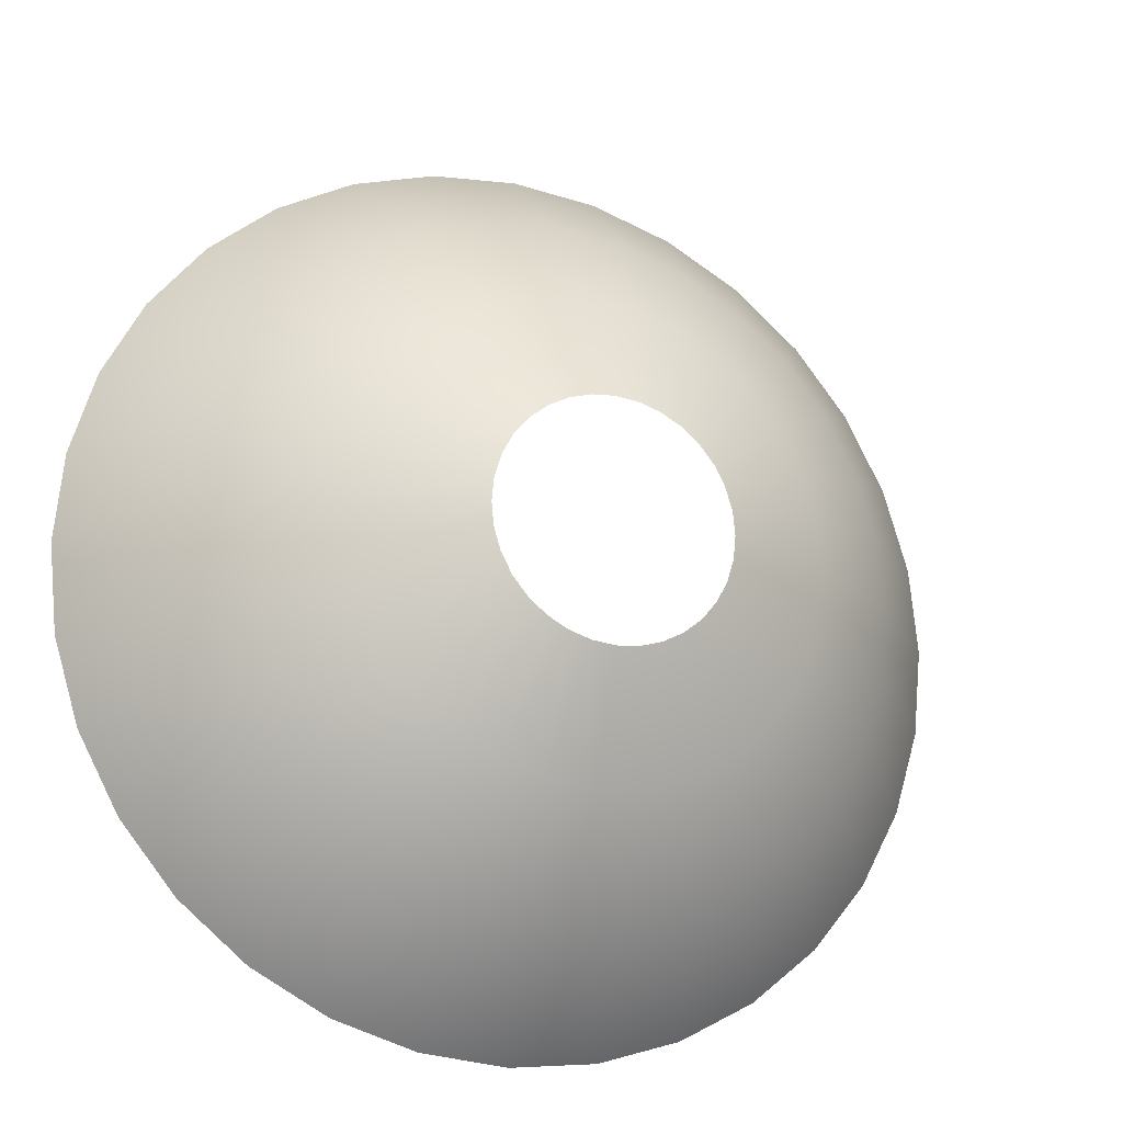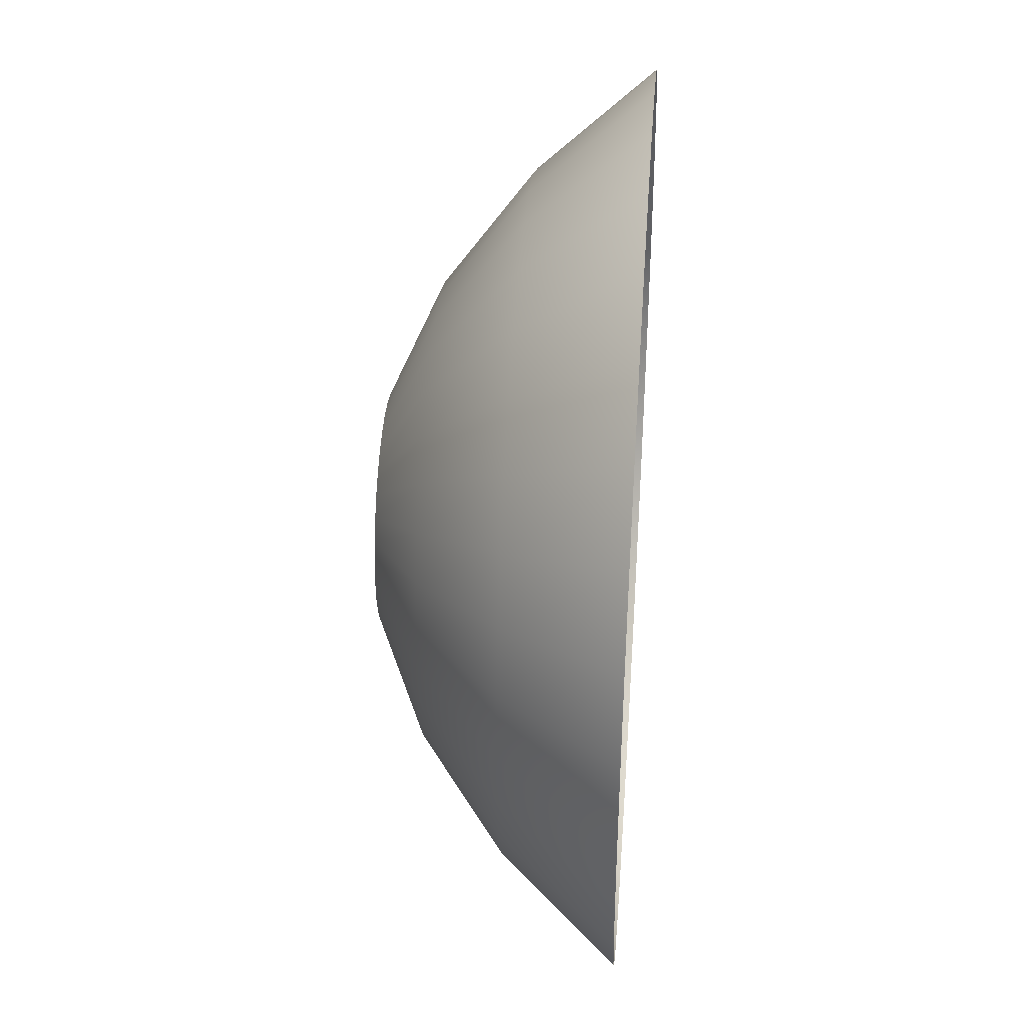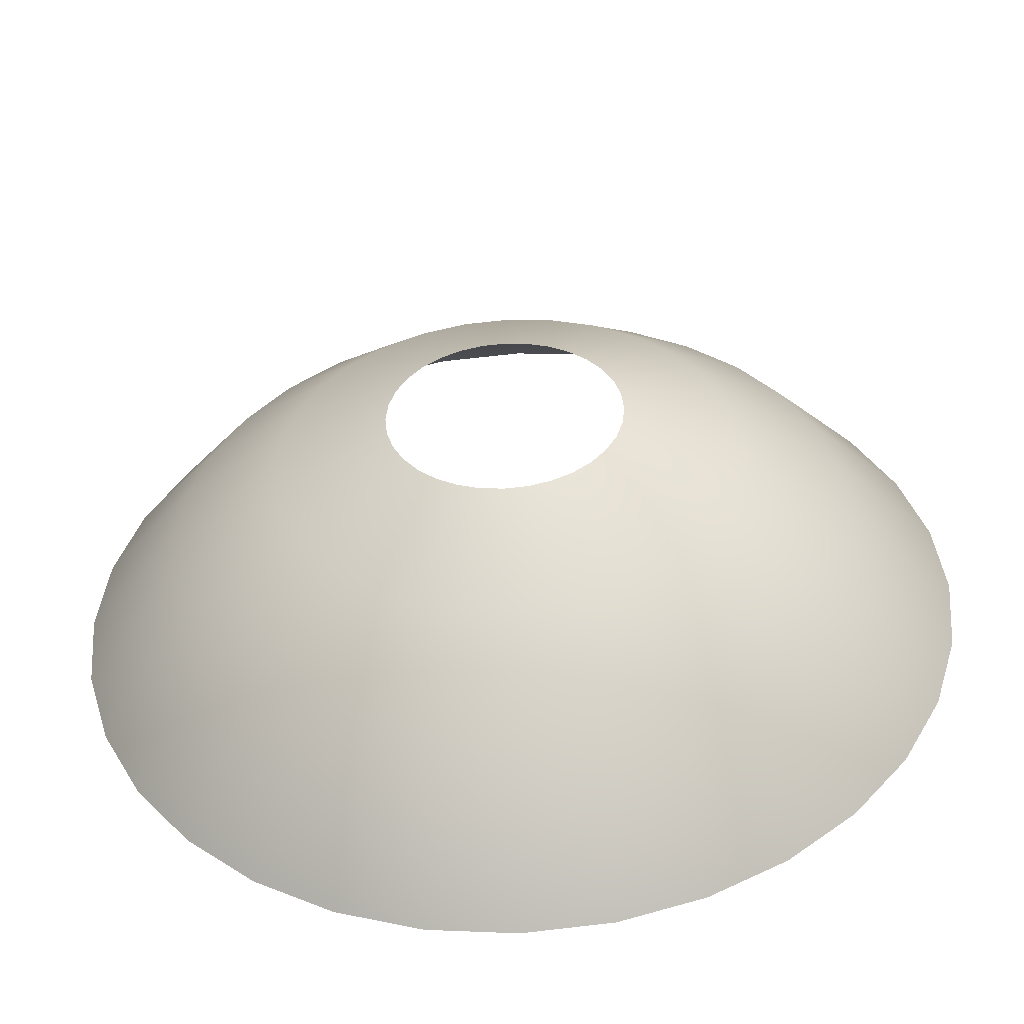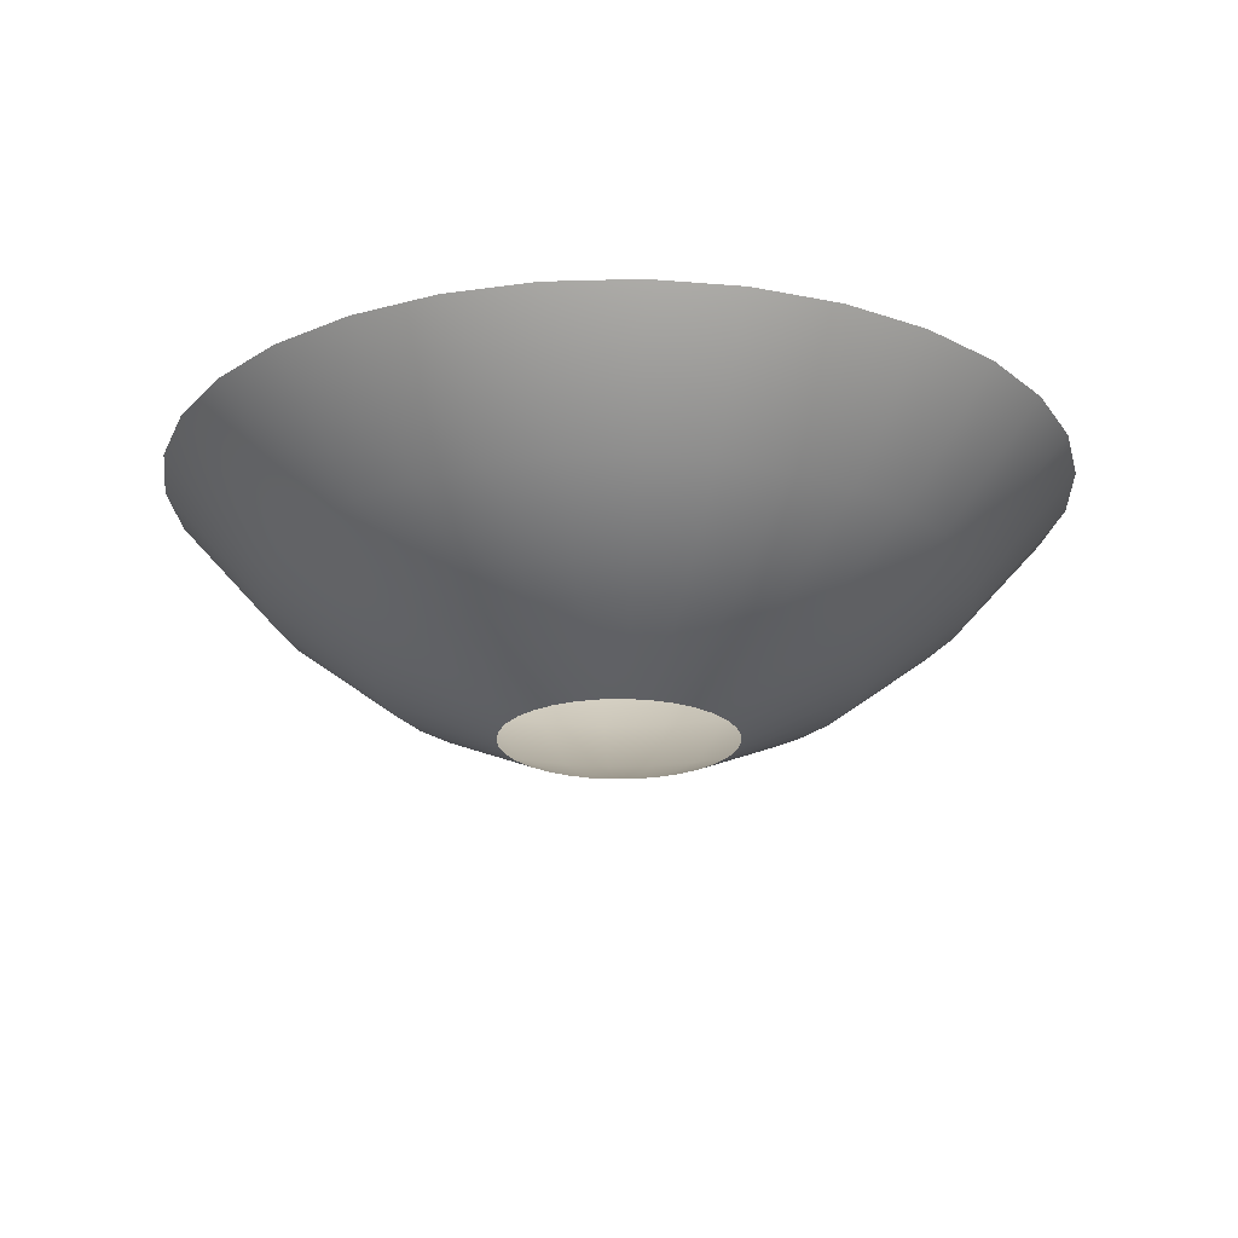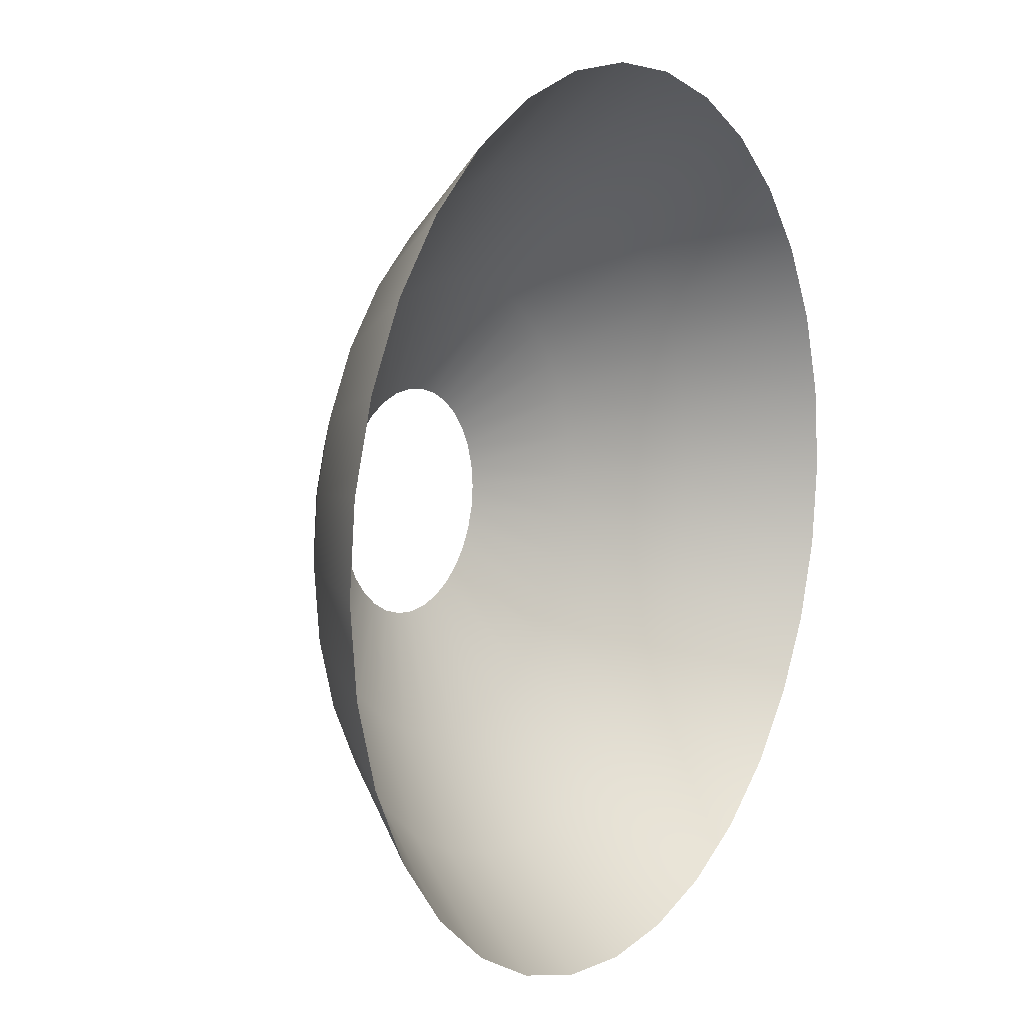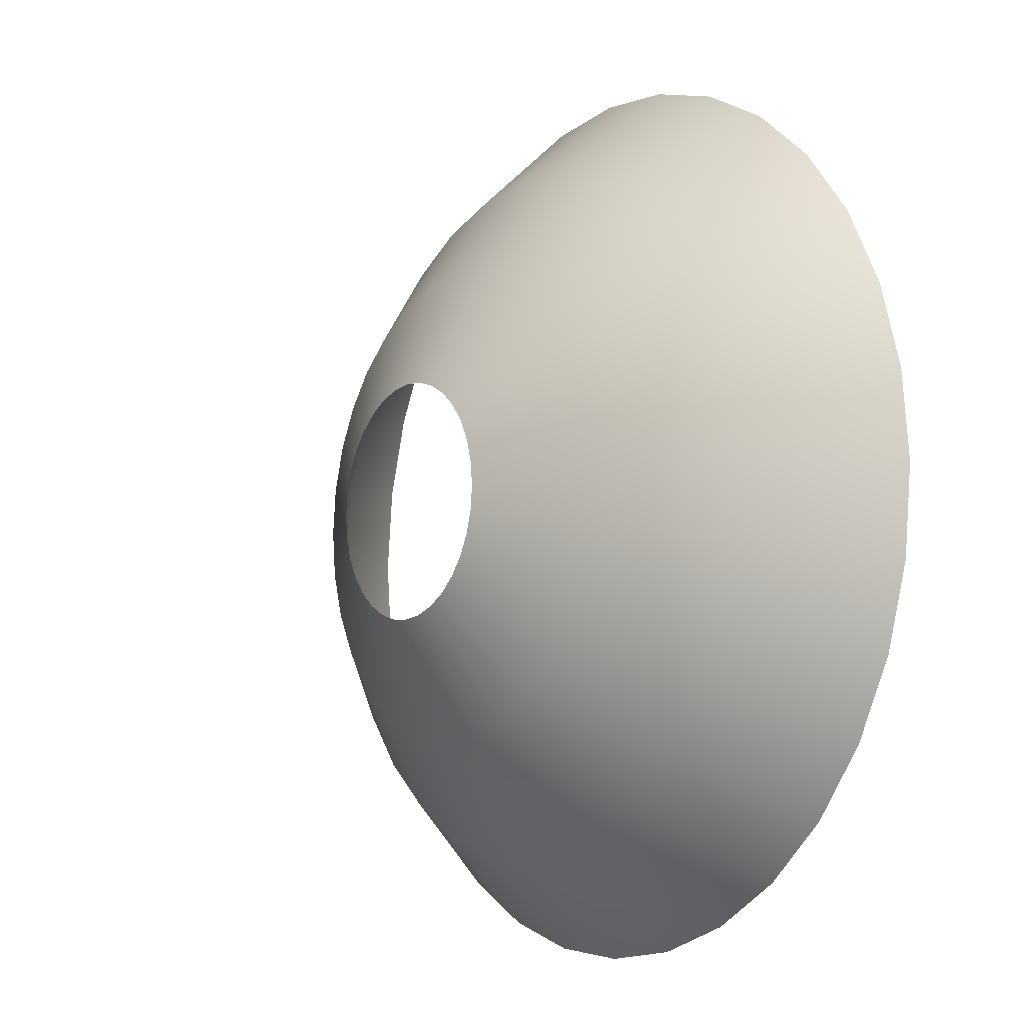
<metadata>
{"format":"obj","ext":"obj","renderer":"f3d","projection":"perspective","resolution":1024,"background":"white","views":[{"elev":-19.1,"azim":-22.4,"up":"+Z"},{"elev":39.7,"azim":94.3,"up":"+Z"},{"elev":-50.5,"azim":3.3,"up":"+Z"},{"elev":-21.8,"azim":-81.5,"up":"+Y"},{"elev":9.8,"azim":122.6,"up":"+Z"},{"elev":-8.7,"azim":55.8,"up":"+Z"}]}
</metadata>
<code>
g Eff_EjectCylinder_02
v 0.1401 0.4039 -0.7043
v -7.629e-08 0.4039 -0.7181
v -7.629e-08 0.2207 -0.5551
v 0.1083 0.2207 -0.5445
v 0.2748 0.4039 -0.6635
v -7.629e-08 0.08477 -0.375
v 0.2124 0.2207 -0.5129
v 0.399 0.4039 -0.5971
v 0.07315 0.08477 -0.3677
v -0 0.001113 -0.1882
v 0.03672 0.001113 -0.1846
v 0.1435 0.08477 -0.3464
v 0.07203 0.001113 -0.1739
v 0.3084 0.2207 -0.4616
v 0.5078 0.4039 -0.5078
v 0.2083 0.08477 -0.3118
v 0.1046 0.001113 -0.1565
v 0.3925 0.2207 -0.3925
v 0.5971 0.4039 -0.399
v 0.2651 0.08477 -0.2651
v 0.1331 0.001113 -0.1331
v 0.4616 0.2207 -0.3084
v 0.6635 0.4039 -0.2748
v 0.3118 0.08477 -0.2083
v 0.1565 0.001113 -0.1046
v 0.5129 0.2207 -0.2124
v 0.7043 0.4039 -0.1401
v 0.3464 0.08477 -0.1435
v 0.1739 0.001113 -0.07203
v 0.5445 0.2207 -0.1083
v 0.7181 0.4039 -1.21e-06
v 0.3677 0.08477 -0.07315
v 0.1846 0.001113 -0.03672
v 0.5551 0.2207 -9.515e-07
v 0.7043 0.4039 0.1401
v 0.375 0.08477 -7.005e-07
v 0.1882 0.001113 -3.054e-07
v 0.5445 0.2207 0.1083
v 0.6635 0.4039 0.2748
v 0.3677 0.08477 0.07315
v 0.1846 0.001113 0.03672
v 0.5129 0.2207 0.2124
v 0.5971 0.4039 0.399
v 0.3464 0.08477 0.1435
v 0.1739 0.001113 0.07203
v 0.4616 0.2207 0.3084
v 0.5078 0.4039 0.5078
v 0.3118 0.08477 0.2083
v 0.1565 0.001113 0.1046
v 0.3925 0.2207 0.3925
v 0.399 0.4039 0.5971
v 0.2651 0.08477 0.2651
v 0.1331 0.001113 0.1331
v 0.3084 0.2207 0.4616
v 0.2748 0.4039 0.6635
v 0.2083 0.08477 0.3118
v 0.1046 0.001113 0.1565
v 0.2124 0.2207 0.5129
v 0.1401 0.4039 0.7043
v 0.1435 0.08477 0.3464
v 0.07203 0.001113 0.1739
v 0.1083 0.2207 0.5445
v 7.629e-07 0.4039 0.7181
v 0.07315 0.08477 0.3677
v 0.03672 0.001113 0.1846
v 5.341e-07 0.2207 0.5551
v -0.1401 0.4039 0.7043
v 3.052e-07 0.08477 0.375
v 2.289e-07 0.001113 0.1882
v -0.1083 0.2207 0.5445
v -0.2748 0.4039 0.6635
v -0.07315 0.08477 0.3677
v -0.03672 0.001113 0.1846
v -0.2124 0.2207 0.5129
v -0.399 0.4039 0.5971
v -0.1435 0.08477 0.3464
v -0.07203 0.001113 0.1739
v -0.3084 0.2207 0.4616
v -0.5078 0.4039 0.5078
v -0.2083 0.08477 0.3118
v -0.1046 0.001113 0.1565
v -0.3925 0.2207 0.3925
v -0.5971 0.4039 0.399
v -0.2651 0.08477 0.2651
v -0.1331 0.001113 0.1331
v -0.4616 0.2207 0.3084
v -0.6635 0.4039 0.2748
v -0.3118 0.08477 0.2083
v -0.1565 0.001113 0.1046
v -0.5129 0.2207 0.2124
v -0.7043 0.4039 0.1401
v -0.3464 0.08477 0.1435
v -0.1739 0.001113 0.07203
v -0.5445 0.2207 0.1083
v -0.7181 0.4039 1.631e-07
v -0.3677 0.08477 0.07315
v -0.1846 0.001113 0.03672
v -0.5551 0.2207 2.692e-07
v -0.7043 0.4039 -0.1401
v -0.375 0.08477 2.914e-07
v -0.1882 0.001113 -1.814e-10
v -0.5445 0.2207 -0.1083
v -0.6635 0.4039 -0.2748
v -0.3677 0.08477 -0.07315
v -0.1846 0.001113 -0.03672
v -0.5129 0.2207 -0.2124
v -0.5971 0.4039 -0.399
v -0.3464 0.08477 -0.1435
v -0.1739 0.001113 -0.07203
v -0.4616 0.2207 -0.3084
v -0.5078 0.4039 -0.5078
v -0.3118 0.08477 -0.2083
v -0.1565 0.001113 -0.1046
v -0.3925 0.2207 -0.3925
v -0.399 0.4039 -0.5971
v -0.2651 0.08477 -0.2651
v -0.1331 0.001113 -0.1331
v -0.3084 0.2207 -0.4616
v -0.2748 0.4039 -0.6635
v -0.2083 0.08477 -0.3118
v -0.1046 0.001113 -0.1565
v -0.2124 0.2207 -0.5129
v -0.1401 0.4039 -0.7043
v -0.1435 0.08477 -0.3464
v -0.07203 0.001113 -0.1739
v -0.1083 0.2207 -0.5445
v -7.629e-08 0.4039 -0.7181
v -7.629e-08 0.2207 -0.5551
v -0.07315 0.08477 -0.3677
v -0.03672 0.001113 -0.1846
v -7.629e-08 0.08477 -0.375
v -0 0.001113 -0.1882
g Eff_EjectCylinder_02_0
f 3 2 1
f 4 3 1
f 4 1 5
f 6 3 4
f 7 4 5
f 7 5 8
f 9 6 4
f 9 4 7
f 10 6 9
f 11 10 9
f 11 9 12
f 12 9 7
f 13 11 12
f 14 7 8
f 12 7 14
f 14 8 15
f 13 12 16
f 16 12 14
f 17 13 16
f 18 14 15
f 16 14 18
f 18 15 19
f 17 16 20
f 20 16 18
f 21 17 20
f 22 18 19
f 20 18 22
f 22 19 23
f 21 20 24
f 24 20 22
f 25 21 24
f 26 22 23
f 24 22 26
f 26 23 27
f 25 24 28
f 28 24 26
f 29 25 28
f 30 26 27
f 28 26 30
f 30 27 31
f 29 28 32
f 32 28 30
f 33 29 32
f 34 30 31
f 32 30 34
f 34 31 35
f 33 32 36
f 36 32 34
f 37 33 36
f 38 34 35
f 36 34 38
f 38 35 39
f 37 36 40
f 40 36 38
f 41 37 40
f 42 38 39
f 40 38 42
f 42 39 43
f 41 40 44
f 44 40 42
f 45 41 44
f 46 42 43
f 44 42 46
f 46 43 47
f 45 44 48
f 48 44 46
f 49 45 48
f 50 46 47
f 48 46 50
f 50 47 51
f 49 48 52
f 52 48 50
f 53 49 52
f 54 50 51
f 52 50 54
f 54 51 55
f 53 52 56
f 56 52 54
f 57 53 56
f 58 54 55
f 56 54 58
f 58 55 59
f 57 56 60
f 60 56 58
f 61 57 60
f 62 58 59
f 60 58 62
f 62 59 63
f 61 60 64
f 64 60 62
f 65 61 64
f 66 62 63
f 64 62 66
f 66 63 67
f 65 64 68
f 68 64 66
f 69 65 68
f 70 66 67
f 68 66 70
f 70 67 71
f 69 68 72
f 72 68 70
f 73 69 72
f 74 70 71
f 72 70 74
f 74 71 75
f 73 72 76
f 76 72 74
f 77 73 76
f 78 74 75
f 76 74 78
f 78 75 79
f 77 76 80
f 80 76 78
f 81 77 80
f 82 78 79
f 80 78 82
f 82 79 83
f 81 80 84
f 84 80 82
f 85 81 84
f 86 82 83
f 84 82 86
f 86 83 87
f 85 84 88
f 88 84 86
f 89 85 88
f 90 86 87
f 88 86 90
f 90 87 91
f 89 88 92
f 92 88 90
f 93 89 92
f 94 90 91
f 92 90 94
f 94 91 95
f 93 92 96
f 96 92 94
f 97 93 96
f 98 94 95
f 96 94 98
f 98 95 99
f 97 96 100
f 100 96 98
f 101 97 100
f 102 98 99
f 100 98 102
f 102 99 103
f 101 100 104
f 104 100 102
f 105 101 104
f 106 102 103
f 104 102 106
f 106 103 107
f 105 104 108
f 108 104 106
f 109 105 108
f 110 106 107
f 108 106 110
f 110 107 111
f 109 108 112
f 112 108 110
f 113 109 112
f 114 110 111
f 112 110 114
f 114 111 115
f 113 112 116
f 116 112 114
f 117 113 116
f 118 114 115
f 116 114 118
f 118 115 119
f 117 116 120
f 120 116 118
f 121 117 120
f 122 118 119
f 120 118 122
f 122 119 123
f 121 120 124
f 124 120 122
f 125 121 124
f 126 122 123
f 124 122 126
f 126 123 127
f 128 126 127
f 125 124 129
f 129 124 126
f 129 126 128
f 130 125 129
f 131 129 128
f 130 129 131
f 132 130 131

</code>
